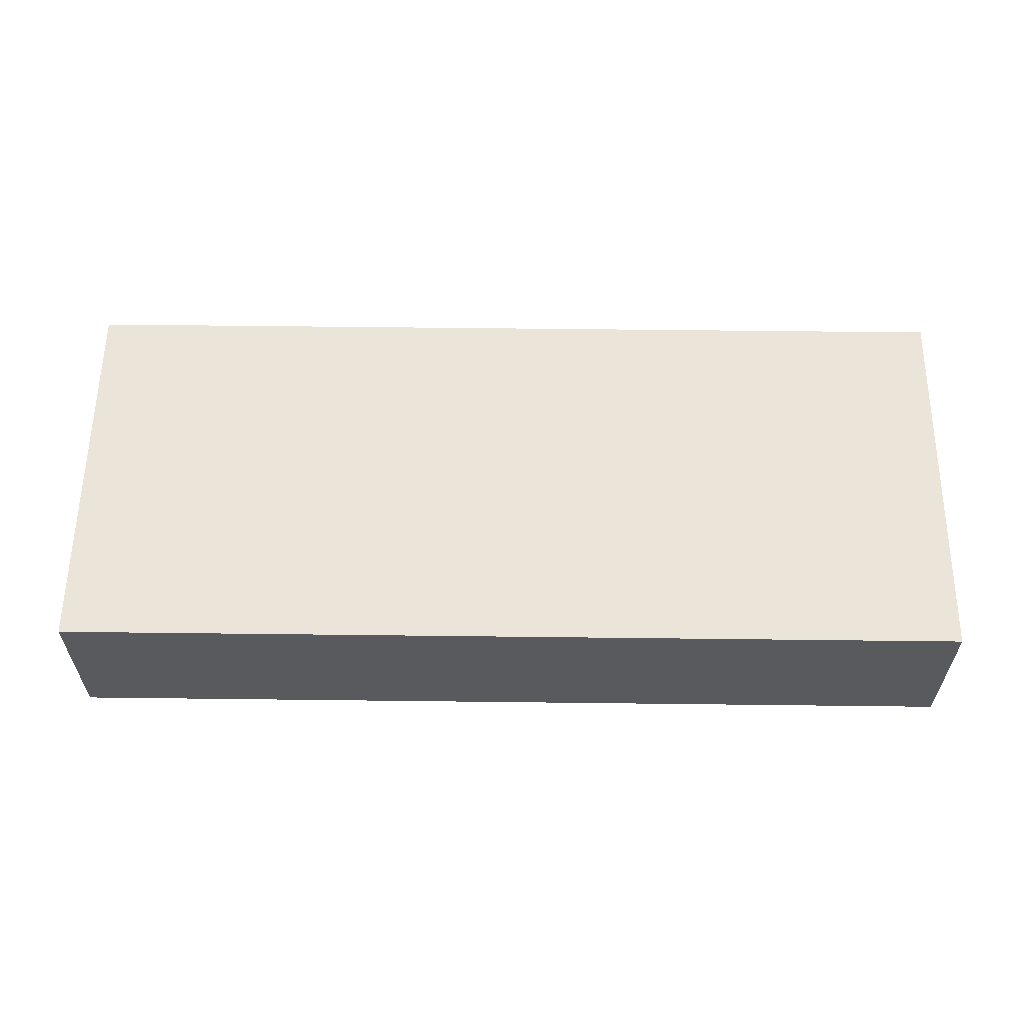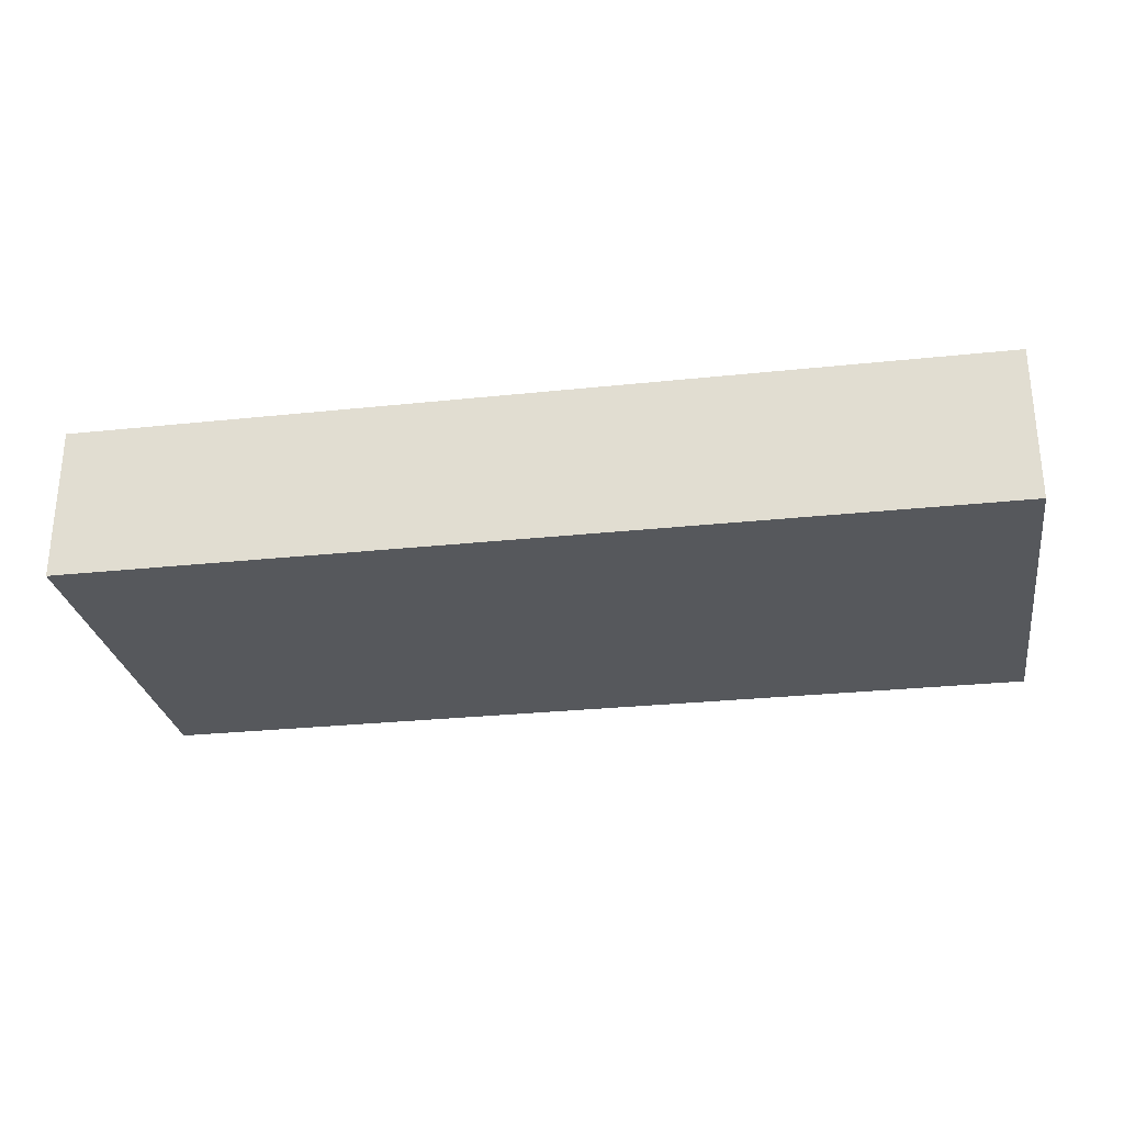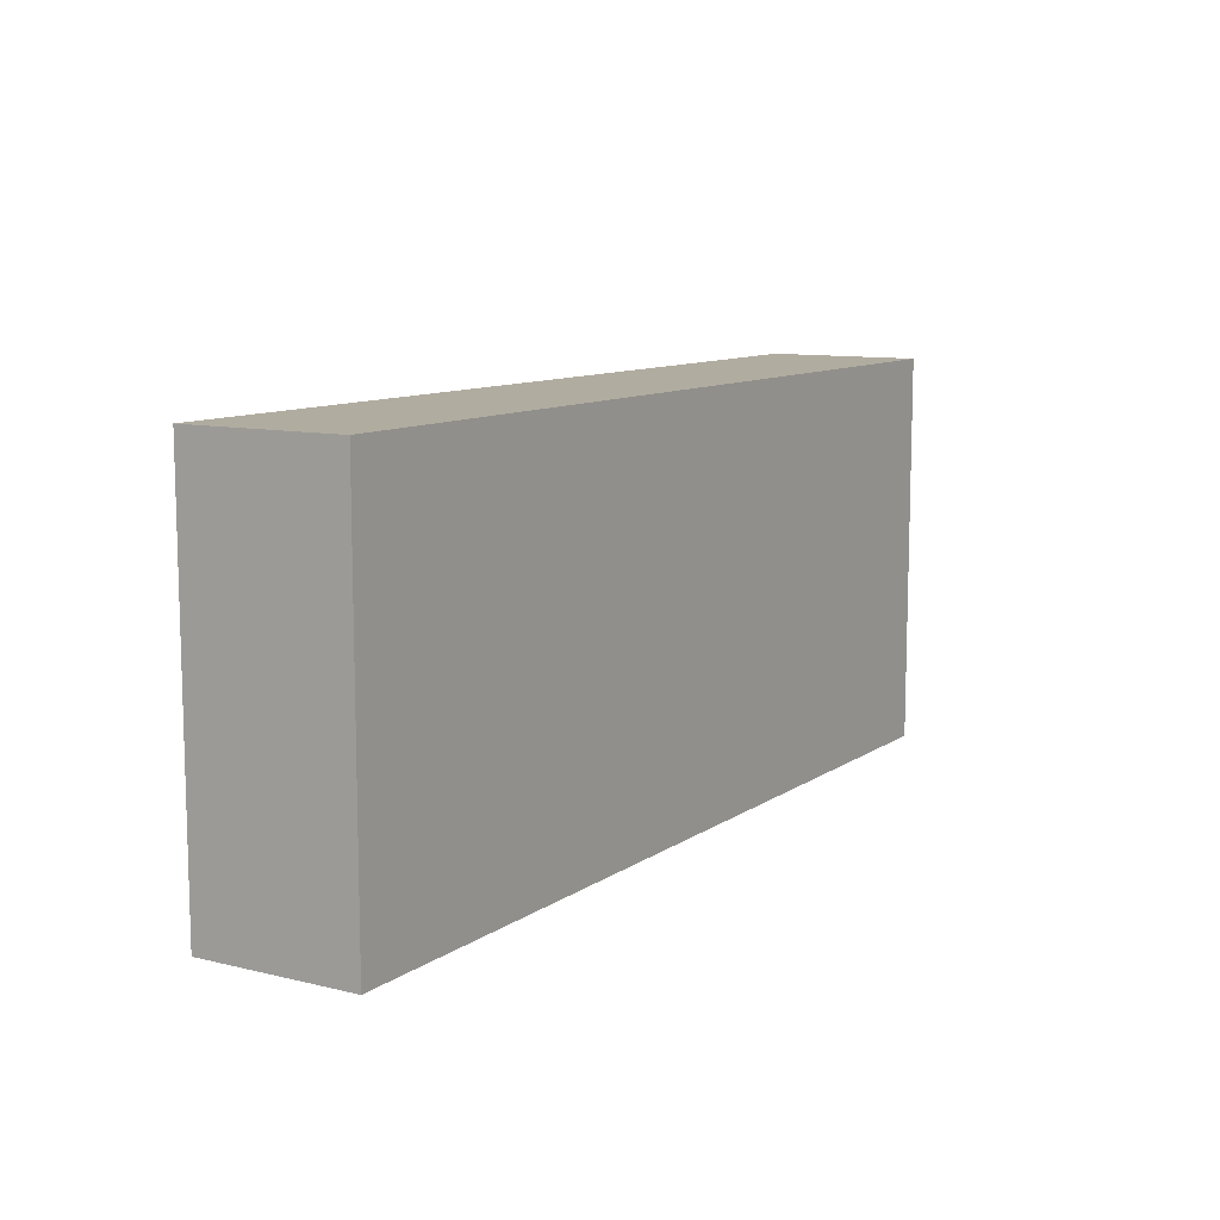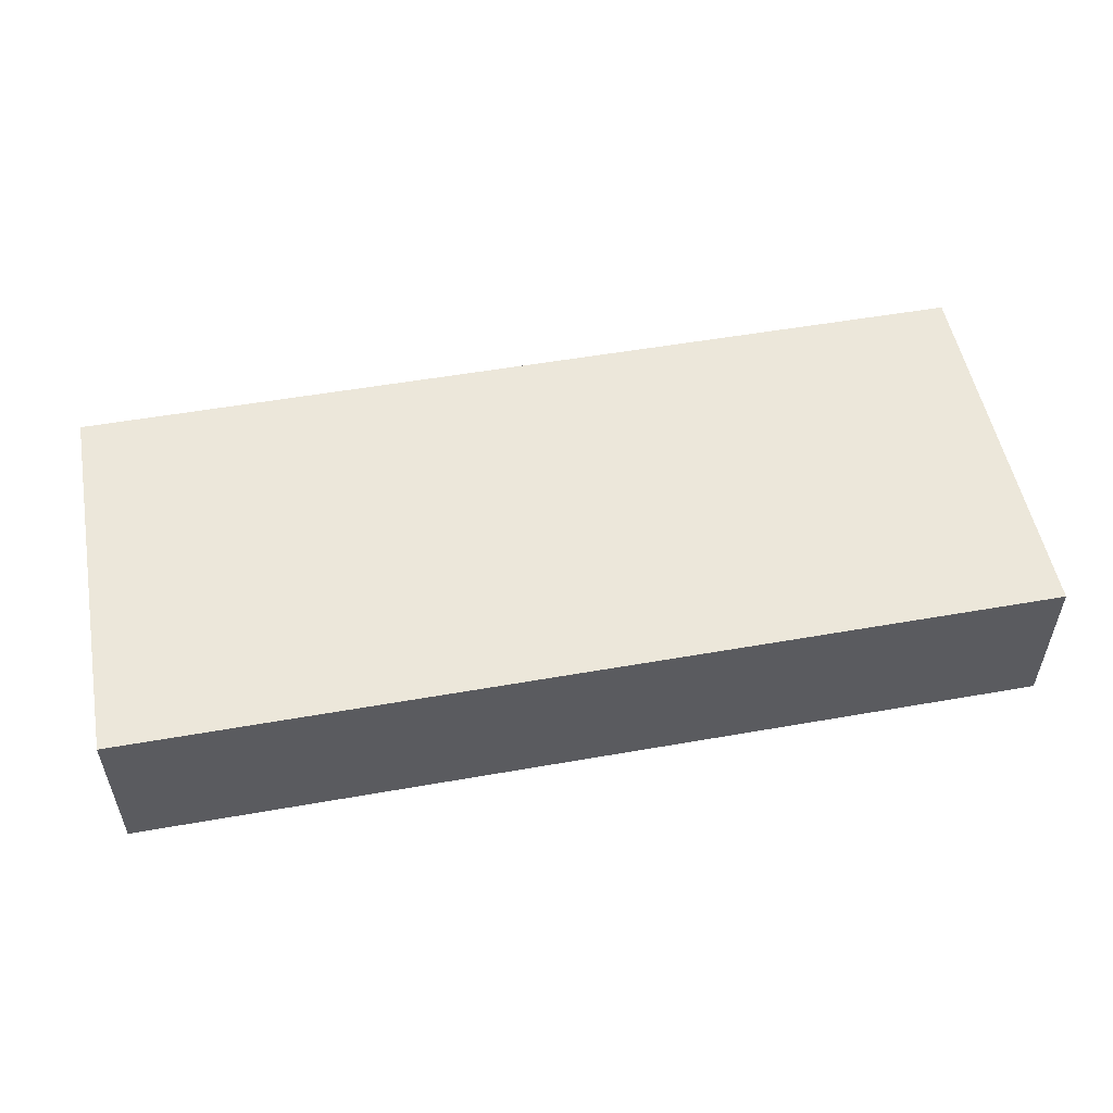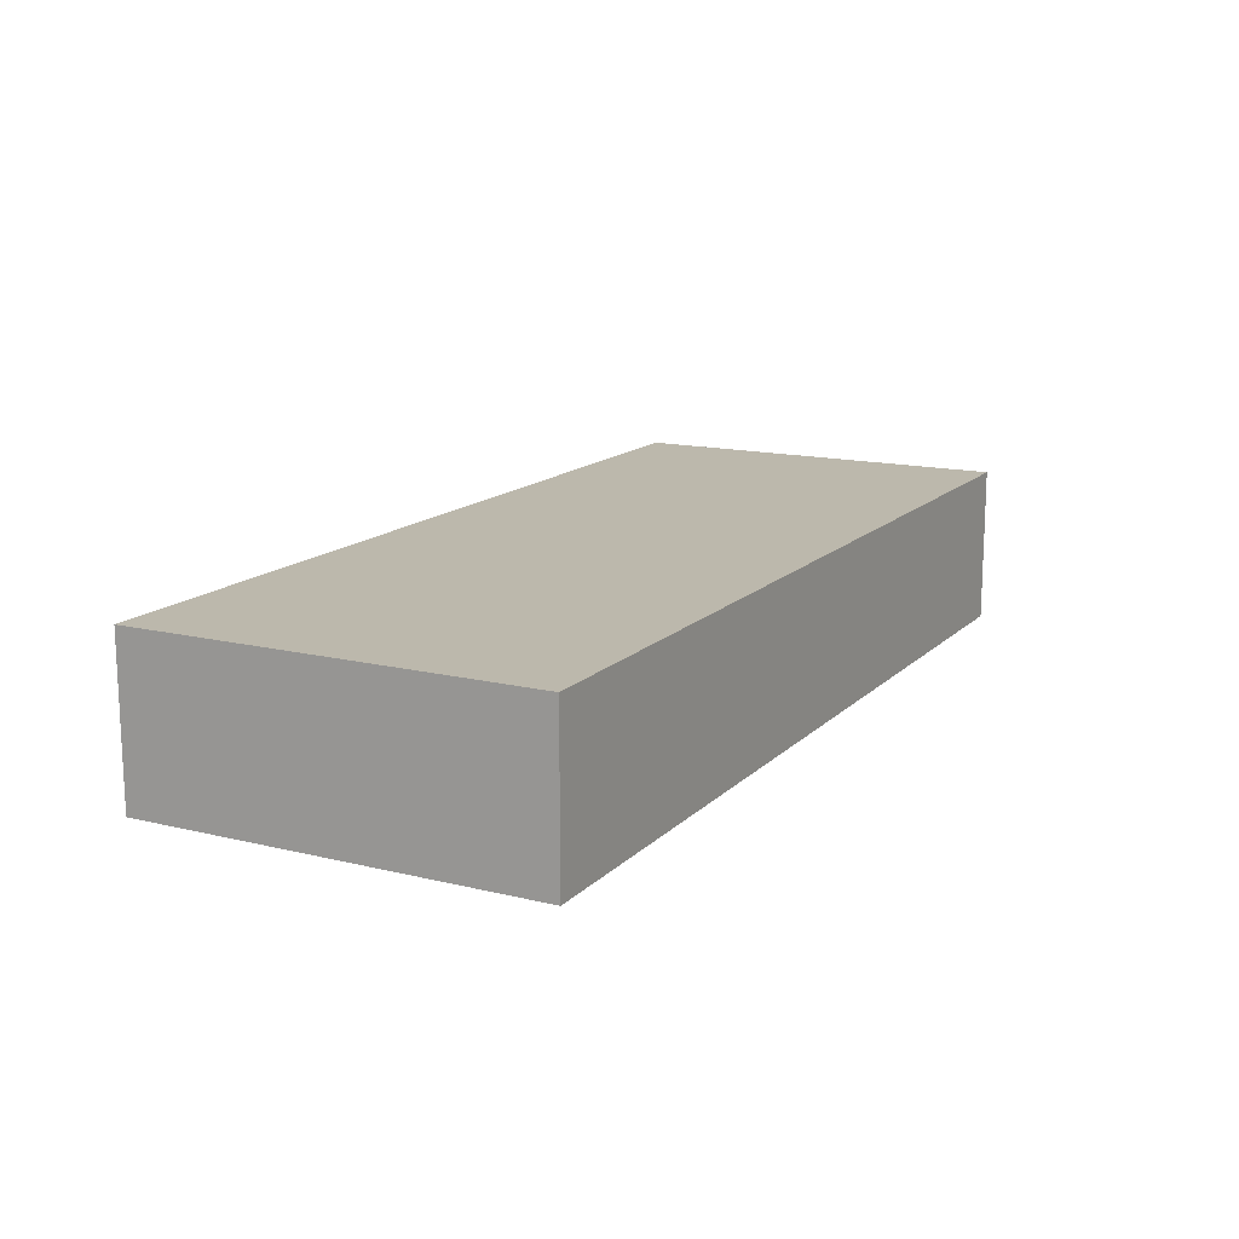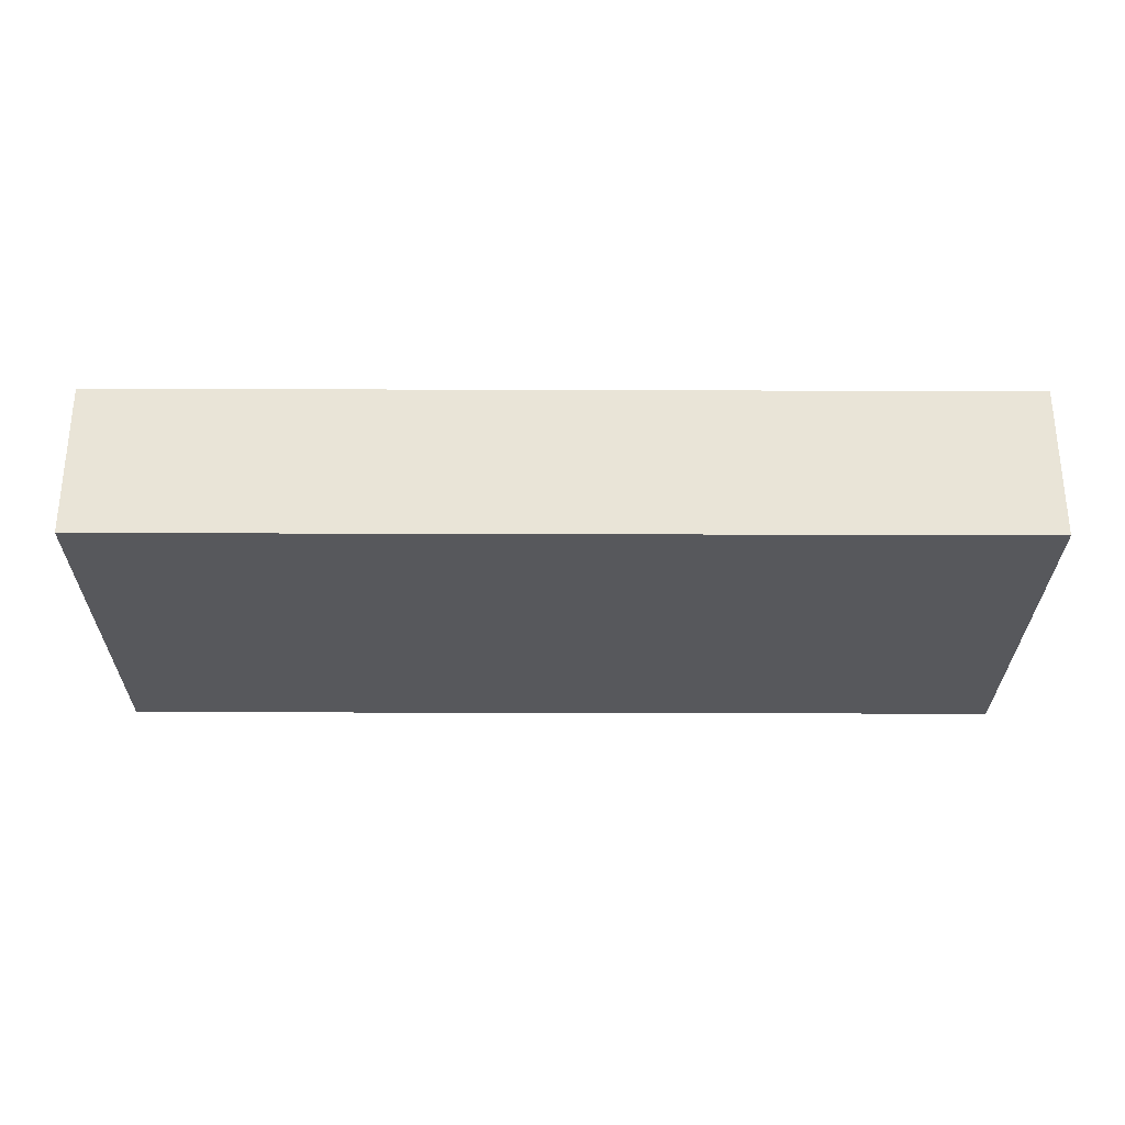
<metadata>
{"format":"obj","ext":"obj","renderer":"f3d","projection":"perspective","resolution":1024,"background":"white","views":[{"elev":58.8,"azim":0.7,"up":"+Y"},{"elev":-27.9,"azim":-170.8,"up":"+Y"},{"elev":10.1,"azim":121.5,"up":"+Z"},{"elev":53.0,"azim":169.3,"up":"+Y"},{"elev":14.6,"azim":117.8,"up":"+Y"},{"elev":-28.8,"azim":-0.3,"up":"+Y"}]}
</metadata>
<code>
g
v 58.75 35 50
v -58.75 35 50
v 58.75 55 50
v -58.75 55 50
v -58.75 35 0
v 58.75 35 0
v -58.75 55 0
v 58.75 55 0
g
f 1 4 2
f 1 3 4
f 5 8 6
f 5 7 8
f 7 3 8
f 7 4 3
f 6 2 5
f 6 1 2
f 6 3 1
f 6 8 3
f 2 7 5
f 2 4 7

</code>
